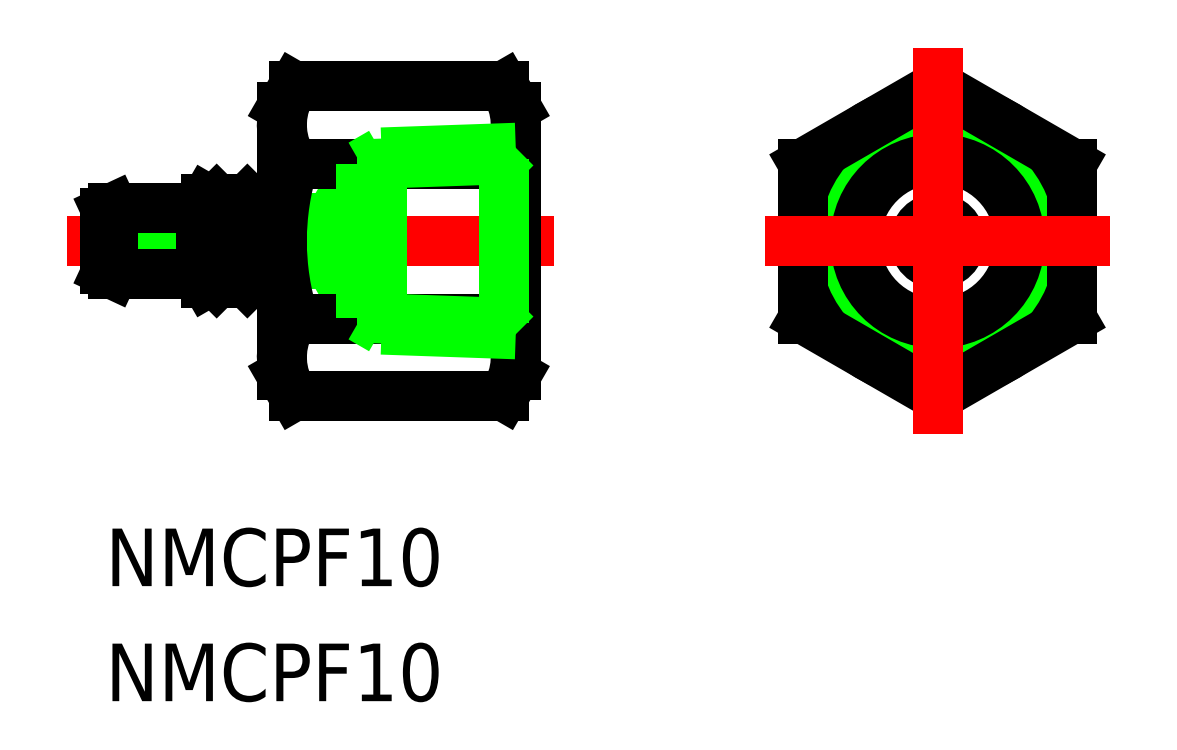
<metadata>
{"format":"dxf","ext":"dxf","renderer":"ezdxf+matplotlib","layout":"modelspace","background":"white","min_lineweight":24,"dpi":150}
</metadata>
<code>
0
SECTION
2
ENTITIES
0
TEXT
8
0
10
0
20
-24
30
0
40
3
1
NMCPF10
0
TEXT
8
0
10
0
20
-18
30
0
40
3
1
NMCPF10
0
LINE
8
CENTER
10
-2
20
0
30
0
11
23.4
21
0
31
0
0
LINE
8
0
10
0
20
-1.2
30
0
11
11.71
21
-1.2
31
0
0
LINE
8
0
10
0
20
1.2
30
0
11
11.71
21
1.2
31
0
0
LINE
8
0
10
9.2
20
-7
30
0
11
9.2
21
7
31
0
0
LINE
8
0
10
9.825
20
-8.083
30
0
11
20.77
21
-8.083
31
0
0
LINE
8
0
10
9.825
20
8.083
30
0
11
20.77
21
8.083
31
0
0
LINE
8
0
10
21.4
20
-7
30
0
11
21.4
21
7
31
0
0
LINE
8
0
10
13.33
20
4.001
30
0
11
11.71
21
1.2
31
0
0
LINE
8
0
10
13.33
20
-4.001
30
0
11
11.71
21
-1.2
31
0
0
LINE
8
0
10
11.71
20
1.2
30
0
11
11.71
21
-1.2
31
0
0
LINE
8
0
10
0.4
20
1.735
30
0
11
5
21
1.735
31
0
0
LINE
8
0
10
0
20
-1.485
30
0
11
0
21
1.485
31
0
0
LINE
8
0
10
0.4
20
-1.735
30
0
11
0.4
21
1.735
31
0
0
LINE
8
0
10
0.4
20
1.735
30
0
11
0.05774
21
1.575
31
0
0
ARC
8
0
10
0.1
20
1.485
30
0
40
0.1
50
115
51
180
0
LINE
8
0
10
7.4
20
2.2
30
0
11
7.4
21
-2.2
31
0
0
LINE
8
0
10
7
20
1.8
30
0
11
7
21
-1.8
31
0
0
LINE
8
0
10
6.2
20
1.8
30
0
11
6.2
21
-1.8
31
0
0
LINE
8
0
10
5.8
20
2.2
30
0
11
5.8
21
-2.2
31
0
0
LINE
8
0
10
5.268
20
2.2
30
0
11
5.268
21
-2.2
31
0
0
LINE
8
0
10
5
20
1.735
30
0
11
5
21
-1.735
31
0
0
LINE
8
0
10
7.4
20
2.2
30
0
11
9.1
21
2.2
31
0
0
LINE
8
0
10
5.8
20
2.2
30
0
11
6.2
21
1.8
31
0
0
LINE
8
0
10
5
20
1.735
30
0
11
5.268
21
2.2
31
0
0
LINE
8
0
10
5.268
20
2.2
30
0
11
5.8
21
2.2
31
0
0
LINE
8
0
10
7.4
20
2.2
30
0
11
7
21
1.8
31
0
0
LINE
8
0
10
6.2
20
1.8
30
0
11
7
21
1.8
31
0
0
ARC
8
0
10
9.1
20
2.3
30
0
40
0.1
50
270
51
0
0
ARC
8
0
10
0.1
20
-1.485
30
0
40
0.1
50
180
51
245
0
LINE
8
0
10
0.4
20
-1.735
30
0
11
0.05774
21
-1.575
31
0
0
LINE
8
0
10
0.4
20
-1.735
30
0
11
5
21
-1.735
31
0
0
LINE
8
0
10
7.4
20
-2.2
30
0
11
7
21
-1.8
31
0
0
LINE
8
0
10
6.2
20
-1.8
30
0
11
7
21
-1.8
31
0
0
LINE
8
0
10
5.268
20
-2.2
30
0
11
5.8
21
-2.2
31
0
0
LINE
8
0
10
5
20
-1.735
30
0
11
5.268
21
-2.2
31
0
0
LINE
8
0
10
5.8
20
-2.2
30
0
11
6.2
21
-1.8
31
0
0
LINE
8
0
10
7.4
20
-2.2
30
0
11
9.1
21
-2.2
31
0
0
ARC
8
0
10
9.1
20
-2.3
30
0
40
0.1
50
0
51
90
0
CIRCLE
8
0
10
43.4
20
0
30
0
40
7
0
LINE
8
0
10
20.77
20
4.041
30
0
11
9.825
21
4.041
31
0
0
LINE
8
0
10
20.77
20
-4.041
30
0
11
9.825
21
-4.041
31
0
0
LINE
8
0
10
20.77
20
8.083
30
0
11
21.4
21
7
31
0
0
ARC
8
0
10
17.82
20
6.062
30
0
40
3.578
50
325.6
51
25.62
0
ARC
8
0
10
8.025
20
-9e-16
30
0
40
13.37
50
342.4
51
17.59
0
ARC
8
0
10
17.82
20
-6.062
30
0
40
3.578
50
334.4
51
34.38
0
LINE
8
0
10
20.77
20
-8.083
30
0
11
21.4
21
-7
31
0
0
ARC
8
0
10
22.57
20
5.5e-15
30
0
40
13.37
50
162.4
51
197.6
0
LINE
8
0
10
9.825
20
-8.083
30
0
11
9.2
21
-7
31
0
0
ARC
8
0
10
12.78
20
-6.062
30
0
40
3.578
50
145.6
51
205.6
0
ARC
8
0
10
12.78
20
6.062
30
0
40
3.578
50
154.4
51
214.4
0
LINE
8
0
10
9.825
20
8.083
30
0
11
9.2
21
7
31
0
0
LINE
8
0
10
14.4
20
4.62
30
0
11
21.4
21
4.864
31
0
0
LINE
8
0
10
13.33
20
4.001
30
0
11
20.8
21
4.262
31
0
0
LINE
8
0
10
13.33
20
-4.001
30
0
11
20.8
21
-4.262
31
0
0
LINE
8
0
10
14.4
20
-4.62
30
0
11
21.4
21
-4.864
31
0
0
LINE
8
0
10
14.4
20
4.62
30
0
11
14.4
21
-4.62
31
0
0
LINE
8
0
10
13.33
20
4.001
30
0
11
13.33
21
-4.001
31
0
0
LINE
8
0
10
13.33
20
-4.001
30
0
11
14.4
21
-4.62
31
0
0
LINE
8
0
10
14.4
20
4.62
30
0
11
13.33
21
4.001
31
0
0
LINE
8
0
10
20.8
20
4.262
30
0
11
20.8
21
-4.262
31
0
0
LINE
8
0
10
20.8
20
-4.262
30
0
11
21.4
21
-4.864
31
0
0
LINE
8
0
10
20.8
20
4.262
30
0
11
21.4
21
4.864
31
0
0
CIRCLE
8
0
10
43.4
20
0
30
0
40
4.864
0
CIRCLE
8
0
10
43.4
20
0
30
0
40
4.283
0
CIRCLE
8
0
10
43.4
20
0
30
0
40
1.2
0
LINE
8
0
10
50.4
20
4.041
30
0
11
43.4
21
8.083
31
0
0
LINE
8
0
10
43.4
20
8.083
30
0
11
36.4
21
4.041
31
0
0
LINE
8
0
10
36.4
20
4.041
30
0
11
36.4
21
-4.041
31
0
0
LINE
8
0
10
36.4
20
-4.041
30
0
11
43.4
21
-8.083
31
0
0
LINE
8
0
10
43.4
20
-8.083
30
0
11
50.4
21
-4.041
31
0
0
LINE
8
0
10
50.4
20
-4.041
30
0
11
50.4
21
4.041
31
0
0
LINE
8
CENTER
10
52.4
20
0
30
0
11
34.4
21
0
31
0
0
LINE
8
CENTER
10
43.4
20
-10.08
30
0
11
43.4
21
10.08
31
0
0
ENDSEC
0
EOF

</code>
